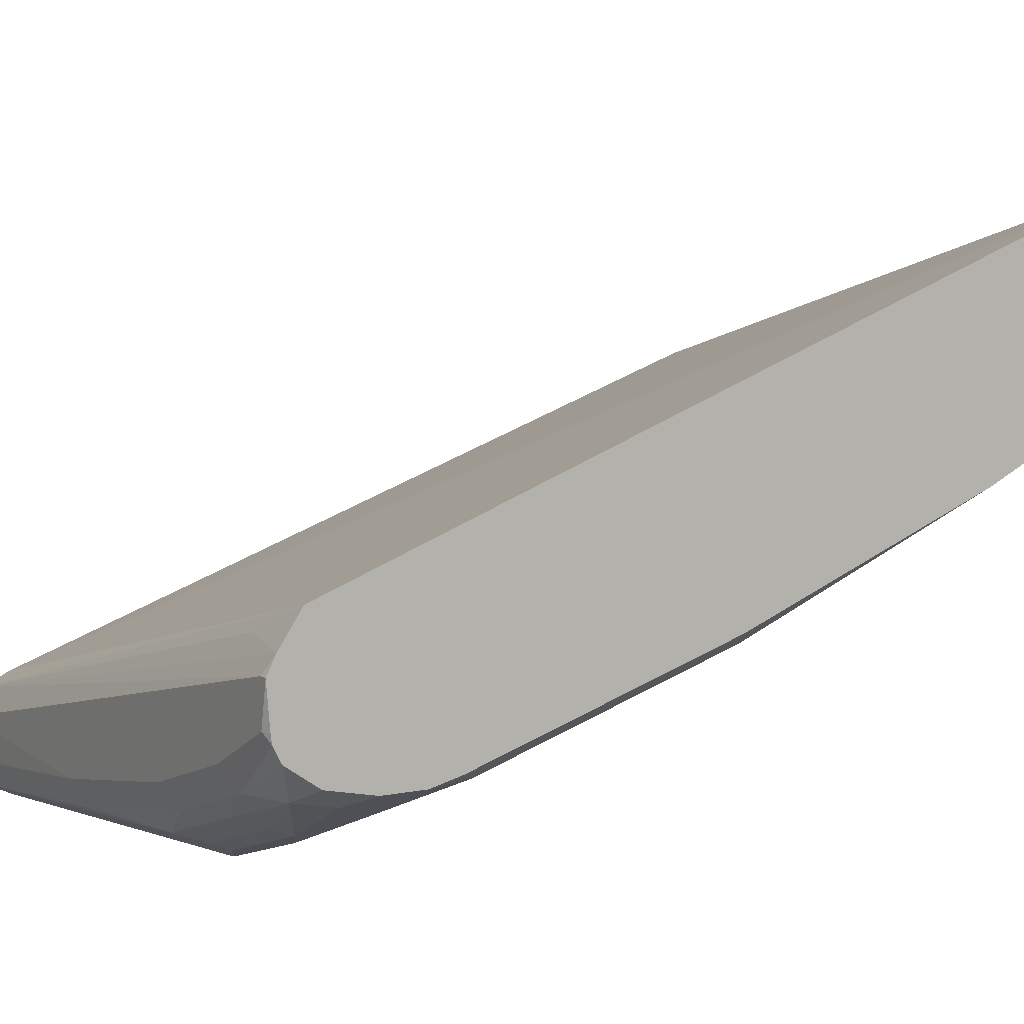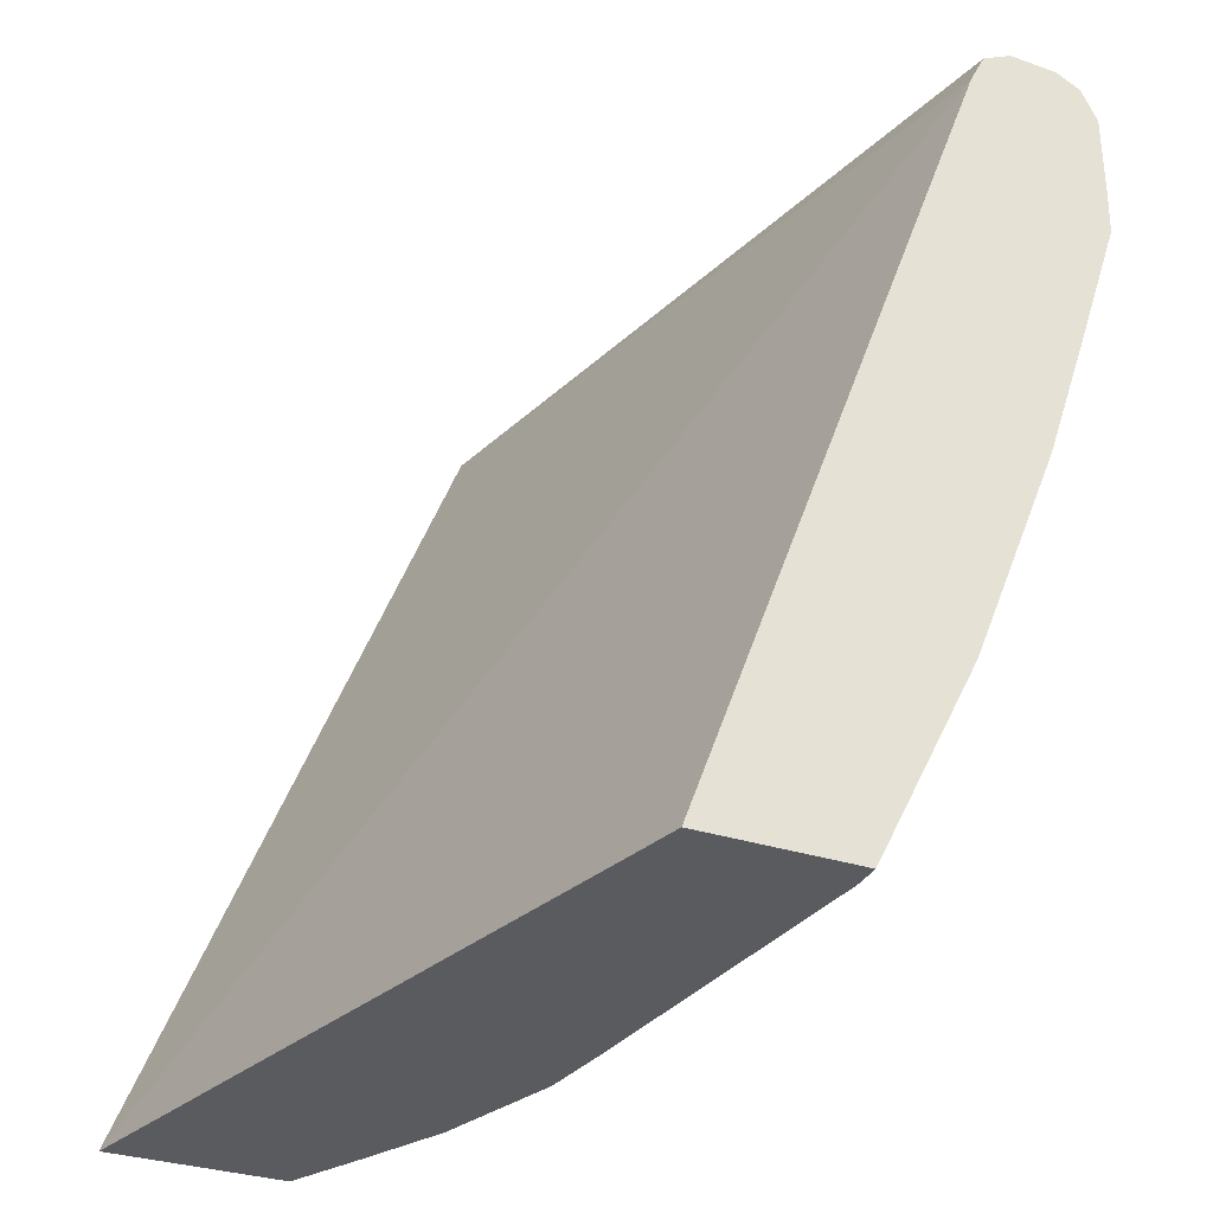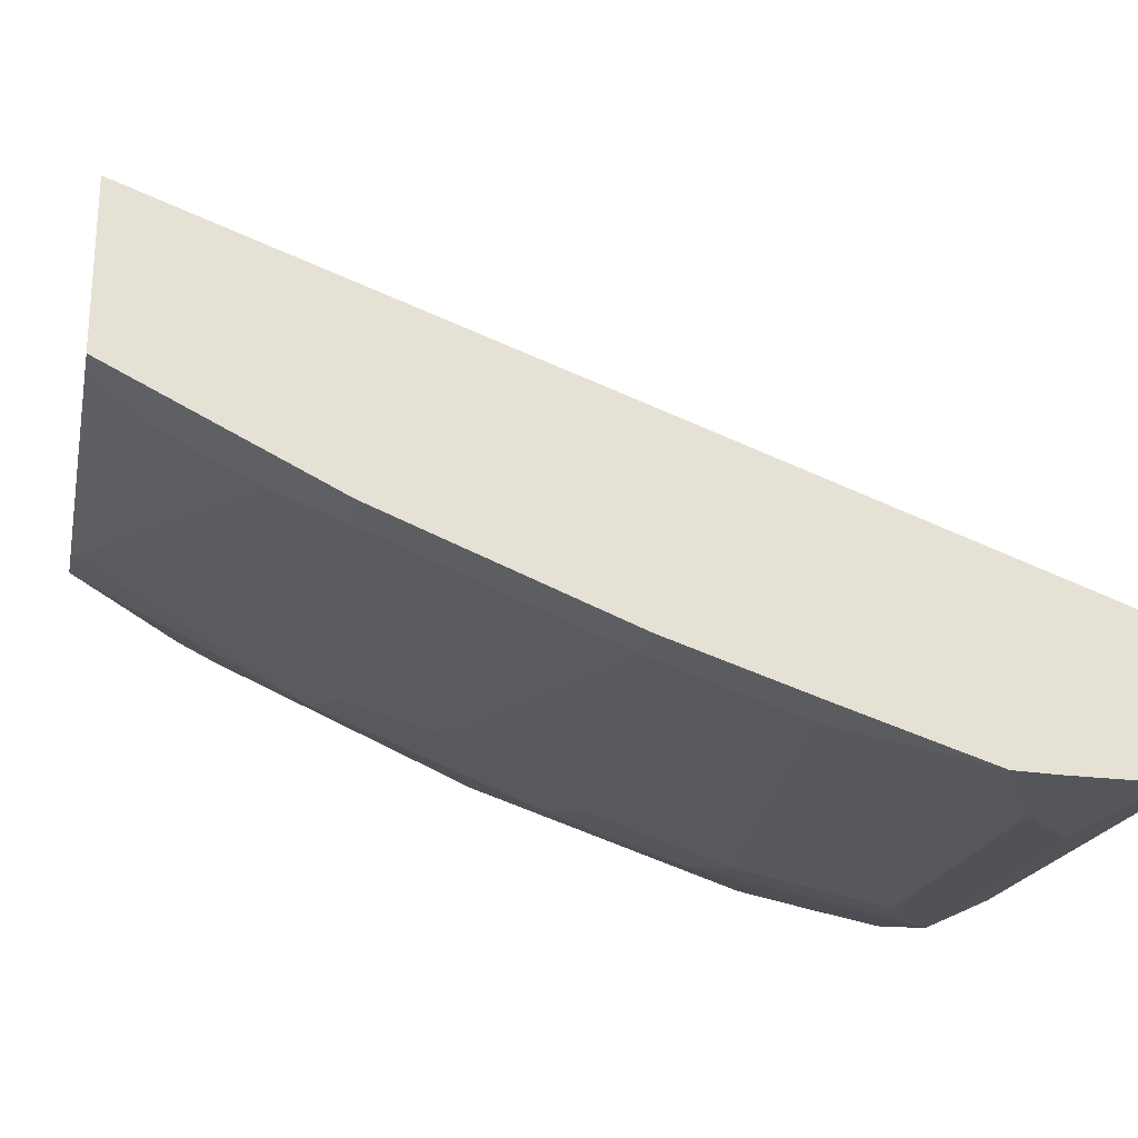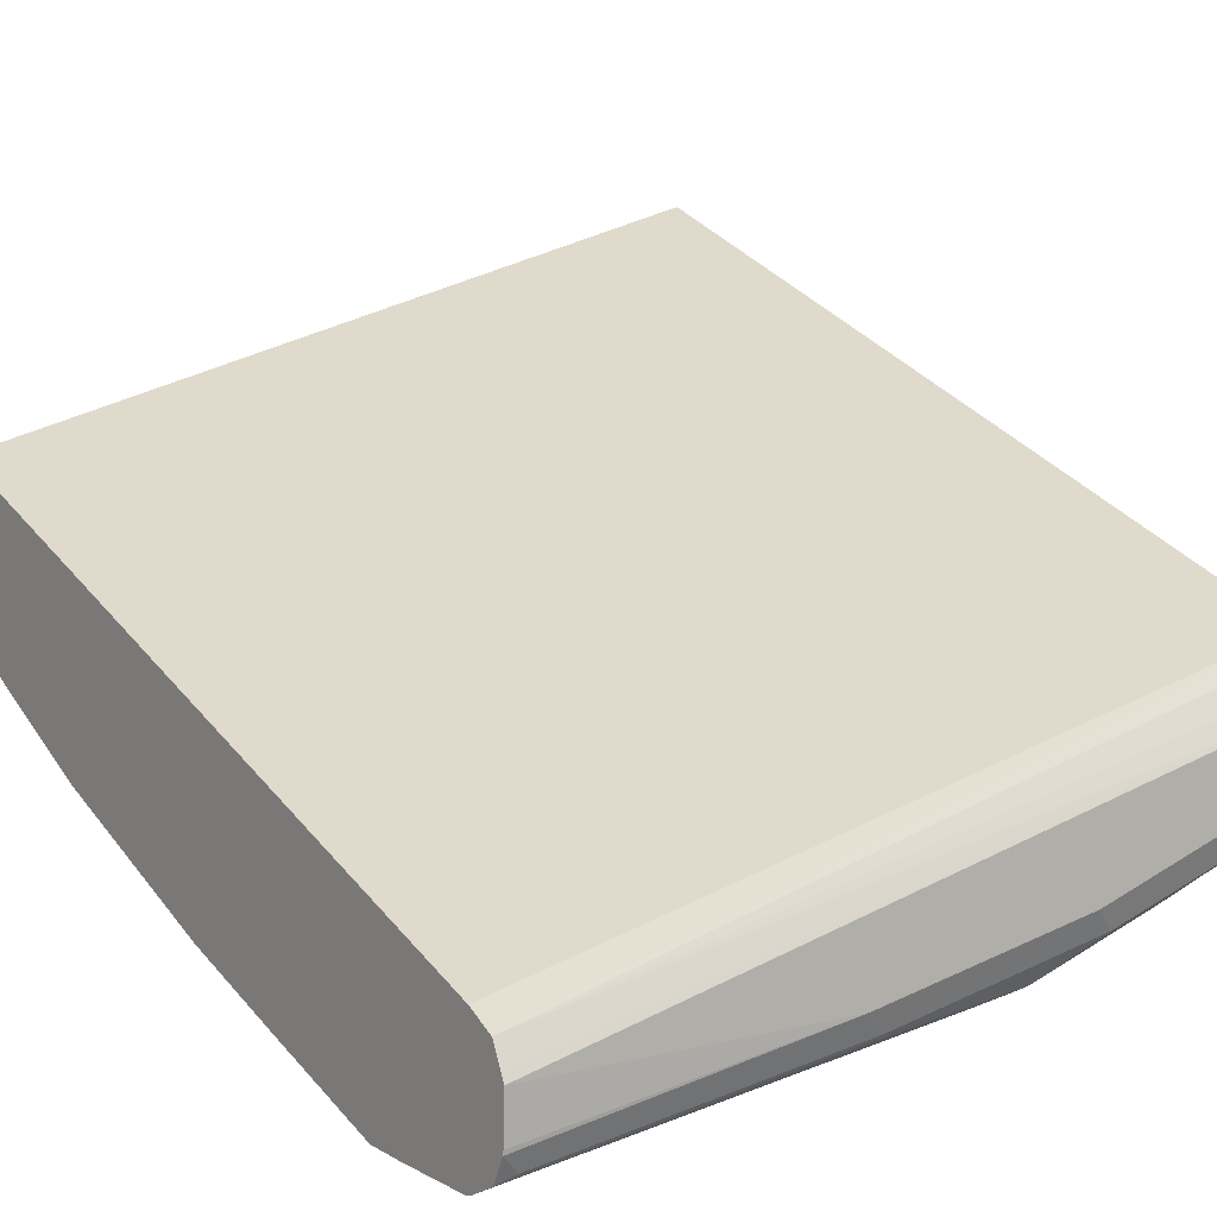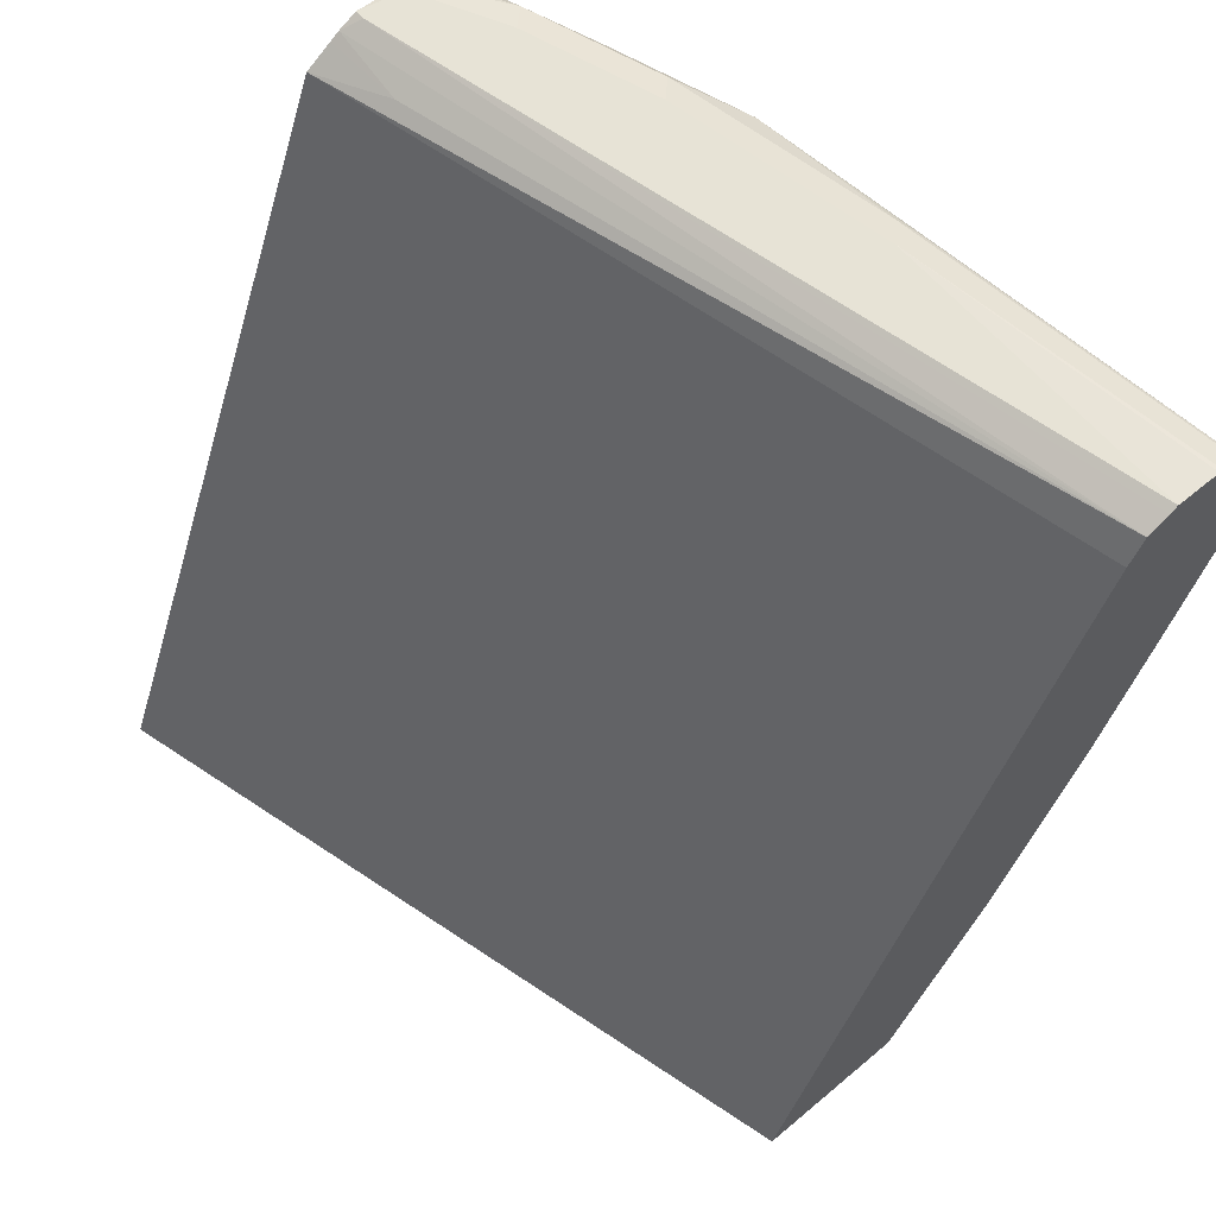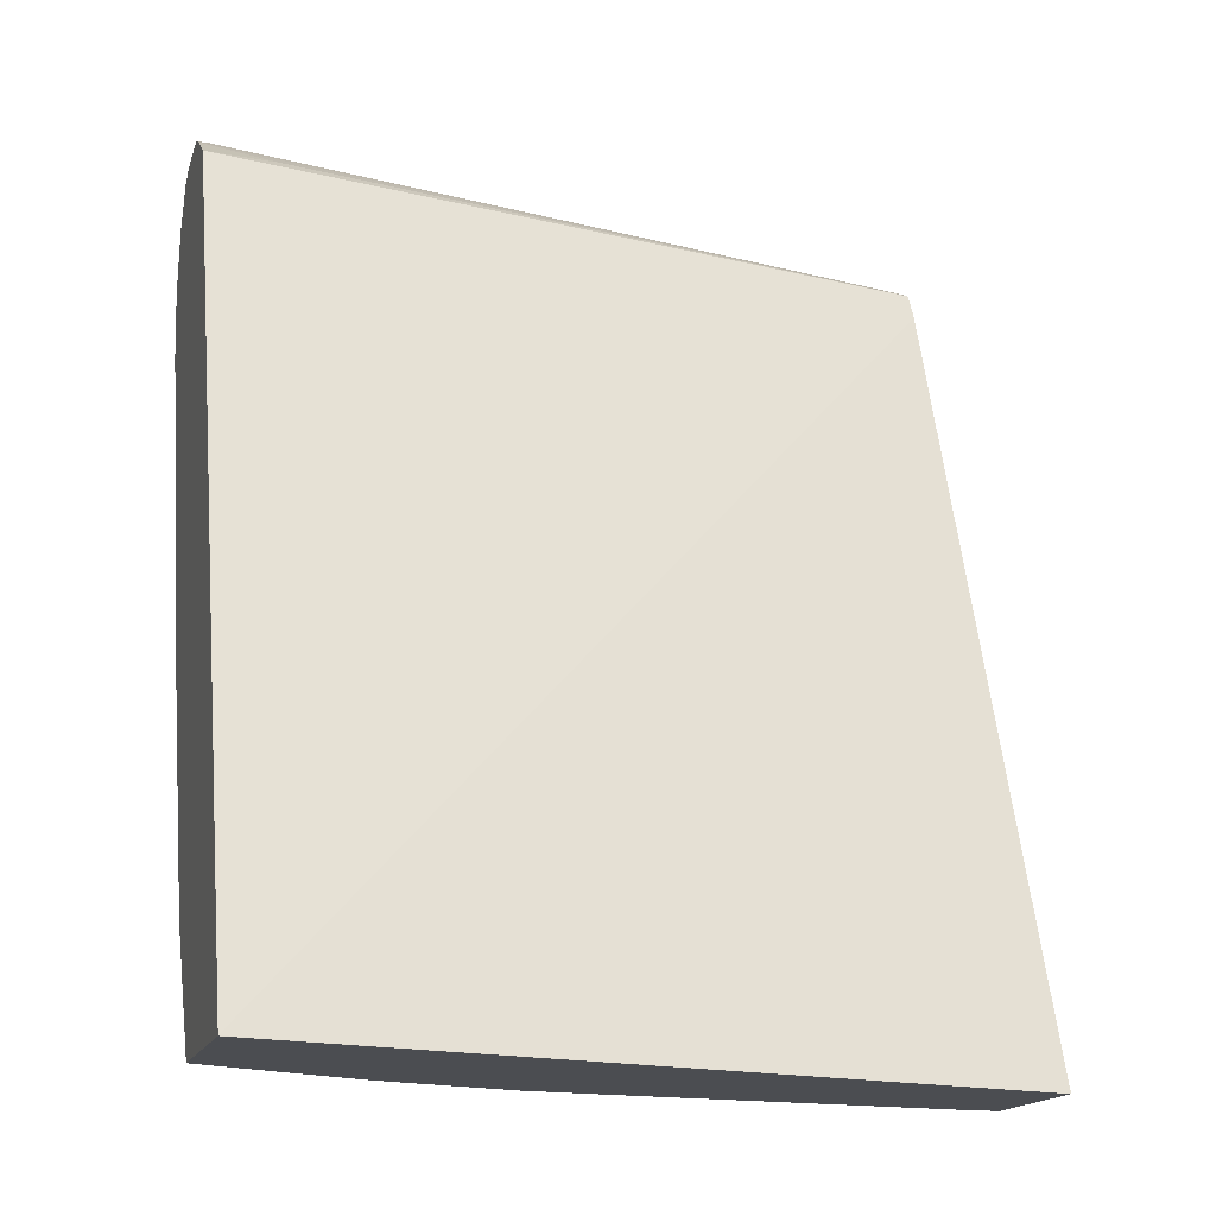
<metadata>
{"format":"obj","ext":"obj","renderer":"f3d","projection":"perspective","resolution":1024,"background":"white","views":[{"elev":8.0,"azim":-119.4,"up":"+Z"},{"elev":-32.5,"azim":65.7,"up":"+Y"},{"elev":-25.6,"azim":79.2,"up":"+Z"},{"elev":8.3,"azim":145.6,"up":"+Z"},{"elev":62.7,"azim":49.5,"up":"+Y"},{"elev":-15.6,"azim":-15.5,"up":"+Y"}]}
</metadata>
<code>
v -0.3327 0.06633 -0.6871
v -0.2995 0.06766 -0.7054
v -0.2989 0.06633 -0.7047
v -0.3327 0.06633 -0.6098
v -0.3327 0.1146 -0.7192
v -0.2609 0.06766 -0.7247
v -0.2602 0.06633 -0.724
v -0.3316 0.06633 -0.6101
v -0.3327 0.06655 -0.6098
v -0.3327 0.1311 -0.7274
v -0.2415 0.08699 -0.744
v -0.2351 0.0741 -0.7376
v -0.2022 0.06633 -0.7434
v -0.001794 0.06633 -0.6999
v -0.001794 0.4251 -0.831
v -0.3327 0.4298 -0.749
v -0.2995 0.2222 -0.7826
v -0.2802 0.2029 -0.7826
v -0.2415 0.1643 -0.7826
v -0.3327 0.2485 -0.7757
v -0.3188 0.2416 -0.7826
v -0.2029 0.06766 -0.744
v -0.1739 0.07733 -0.7537
v -0.1031 0.07088 -0.7601
v -0.1684 0.06633 -0.7482
v -0.001794 0.06633 -0.7675
v -0.001794 0.438 -0.8374
v -0.2995 0.4348 -0.7633
v -0.3327 0.4375 -0.7606
v -0.2609 0.2802 -0.8213
v -0.1932 0.2126 -0.8116
v -0.2125 0.1739 -0.7923
v -0.219 0.1482 -0.7794
v -0.2415 0.2609 -0.8213
v -0.2125 0.2705 -0.831
v -0.3327 0.3644 -0.8144
v -0.3188 0.2995 -0.802
v -0.161 0.1288 -0.7794
v -0.01935 0.1546 -0.8116
v -0.02579 0.1288 -0.7987
v -0.01384 0.06633 -0.7675
v -0.02579 0.09021 -0.7794
v -0.001794 0.1546 -0.8116
v -0.001794 0.4427 -0.8467
v -0.3285 0.4444 -0.773
v -0.3327 0.4403 -0.7647
v -0.3188 0.3575 -0.8213
v -0.2415 0.3188 -0.8406
v -0.1353 0.1933 -0.8116
v -0.01935 0.2513 -0.8503
v -0.1546 0.1546 -0.7923
v -0.2125 0.3285 -0.8503
v -0.116 0.2899 -0.8503
v -0.3327 0.3686 -0.8158
v -0.3317 0.3639 -0.8149
v -0.001794 0.2513 -0.8503
v -0.001794 0.4444 -0.8503
v -0.3327 0.4444 -0.773
v -0.3327 0.3796 -0.8185
v -0.3327 0.3823 -0.8192
v -0.3092 0.3865 -0.831
v -0.2802 0.3768 -0.8406
v -0.2287 0.3317 -0.8471
v -0.2222 0.3768 -0.8599
v -0.01935 0.3092 -0.8696
v -0.1932 0.3865 -0.8696
v -0.001794 0.3092 -0.8696
v -0.001794 0.4438 -0.8696
v -0.1353 0.4444 -0.8503
v -0.3285 0.4444 -0.7923
v -0.3327 0.4429 -0.7923
v -0.3327 0.4016 -0.8192
v -0.3221 0.3929 -0.8245
v -0.2963 0.3994 -0.8374
v -0.2705 0.4058 -0.8503
v -0.2125 0.4058 -0.8696
v -0.001794 0.3675 -0.8886
v -0.05799 0.4058 -0.8889
v -0.03865 0.3865 -0.8889
v -0.001794 0.4435 -0.8714
v -0.2319 0.4444 -0.831
v -0.1449 0.4396 -0.8599
v -0.2899 0.4444 -0.8116
v -0.3327 0.4424 -0.7964
v -0.3327 0.4191 -0.8154
v -0.3221 0.4122 -0.8245
v -0.2834 0.4122 -0.8438
v -0.2254 0.4122 -0.8632
v -0.2125 0.4187 -0.8632
v -0.001794 0.4253 -0.8885
v -0.001794 0.3865 -0.8889
v -0.001794 0.4233 -0.8889
v -0.001794 0.4383 -0.8819
v -0.009665 0.4396 -0.8793
v -0.2415 0.4396 -0.8406
v -0.1353 0.438 -0.8632
v -0.2125 0.4316 -0.8567
v -0.2995 0.4396 -0.8213
v -0.3327 0.4387 -0.8038
v -0.3327 0.4237 -0.8144
v -0.3188 0.43 -0.8213
v -0.3092 0.4276 -0.8261
v -0.2899 0.4227 -0.8358
v -0.2802 0.4203 -0.8406
v -0.2222 0.4203 -0.8599
v -0.001794 0.437 -0.8826
v -0.2705 0.4316 -0.8374
f 50 53 65
f 57 68 69
f 52 66 65
f 52 64 66
f 50 67 56
f 52 65 53
f 48 64 63
f 58 70 71
f 52 63 64
f 50 65 67
f 62 75 64
f 60 86 73
f 60 73 61
f 61 73 86
f 61 86 74
f 61 74 75
f 61 75 62
f 64 75 76
f 64 76 66
f 65 66 77
f 48 62 64
f 65 77 67
f 60 72 86
f 48 63 52
f 39 41 42
f 47 61 62
f 66 76 78
f 35 52 53
f 35 53 50
f 36 54 55
f 36 55 37
f 37 55 47
f 38 51 39
f 39 42 40
f 39 51 49
f 39 49 50
f 39 50 56
f 39 56 43
f 44 57 45
f 45 57 69
f 45 69 81
f 45 81 83
f 45 83 70
f 45 70 58
f 45 58 46
f 47 55 54
f 47 54 59
f 47 59 60
f 47 60 61
f 47 62 48
f 66 78 79
f 89 106 90
f 68 80 69
f 85 100 86
f 86 100 101
f 86 101 87
f 87 101 102
f 87 102 103
f 87 103 104
f 87 104 105
f 87 105 88
f 88 105 89
f 89 105 97
f 89 97 106
f 93 106 97
f 93 97 96
f 95 97 107
f 95 107 98
f 97 105 107
f 98 107 101
f 98 101 99
f 99 101 100
f 101 107 102
f 102 107 103
f 103 107 104
f 104 107 105
f 84 98 99
f 66 79 77
f 83 98 84
f 82 96 97
f 69 80 82
f 69 82 81
f 70 83 84
f 70 84 71
f 72 85 86
f 74 86 87
f 74 87 75
f 75 87 88
f 75 88 76
f 76 88 89
f 76 89 90
f 76 90 78
f 77 79 91
f 78 90 92
f 78 92 91
f 78 91 79
f 80 93 94
f 80 94 82
f 81 82 95
f 81 95 98
f 81 98 83
f 82 94 93
f 82 93 96
f 82 97 95
f 34 52 35
f 32 38 33
f 32 51 38
f 1 5 2
f 2 6 7
f 2 7 3
f 2 5 6
f 4 8 9
f 5 10 11
f 5 11 6
f 6 11 7
f 7 11 12
f 7 12 13
f 1 10 5
f 8 14 9
f 9 15 16
f 10 17 18
f 10 18 19
f 10 19 11
f 10 20 21
f 10 21 17
f 11 22 13
f 11 13 12
f 11 19 22
f 13 22 23
f 9 14 15
f 1 20 10
f 1 36 20
f 1 54 36
f 1 2 3
f 1 3 7
f 1 7 13
f 1 13 25
f 1 25 41
f 1 41 26
f 1 26 14
f 1 14 8
f 1 8 4
f 1 4 9
f 1 9 16
f 34 48 52
f 1 29 46
f 1 46 58
f 1 58 71
f 1 71 84
f 1 84 99
f 1 99 100
f 1 100 85
f 1 85 72
f 1 72 60
f 1 60 59
f 1 59 54
f 13 23 24
f 13 24 25
f 1 16 29
f 14 43 56
f 21 37 30
f 22 33 23
f 23 33 38
f 23 38 39
f 23 39 40
f 23 40 24
f 24 41 25
f 24 40 42
f 24 42 41
f 26 41 39
f 21 36 37
f 26 39 43
f 27 45 46
f 27 46 28
f 28 46 29
f 30 37 47
f 30 48 34
f 31 49 51
f 31 51 32
f 31 35 50
f 31 50 49
f 14 26 43
f 27 44 45
f 20 36 21
f 30 47 48
f 19 34 35
f 14 56 67
f 19 35 31
f 14 67 77
f 14 77 91
f 14 92 90
f 14 90 106
f 14 106 93
f 14 93 80
f 14 80 68
f 14 68 57
f 14 57 44
f 14 91 92
f 14 27 15
f 14 44 27
f 19 33 22
f 19 31 32
f 18 30 34
f 17 30 18
f 18 34 19
f 17 21 30
f 16 28 29
f 16 27 28
f 15 27 16
f 19 32 33

</code>
